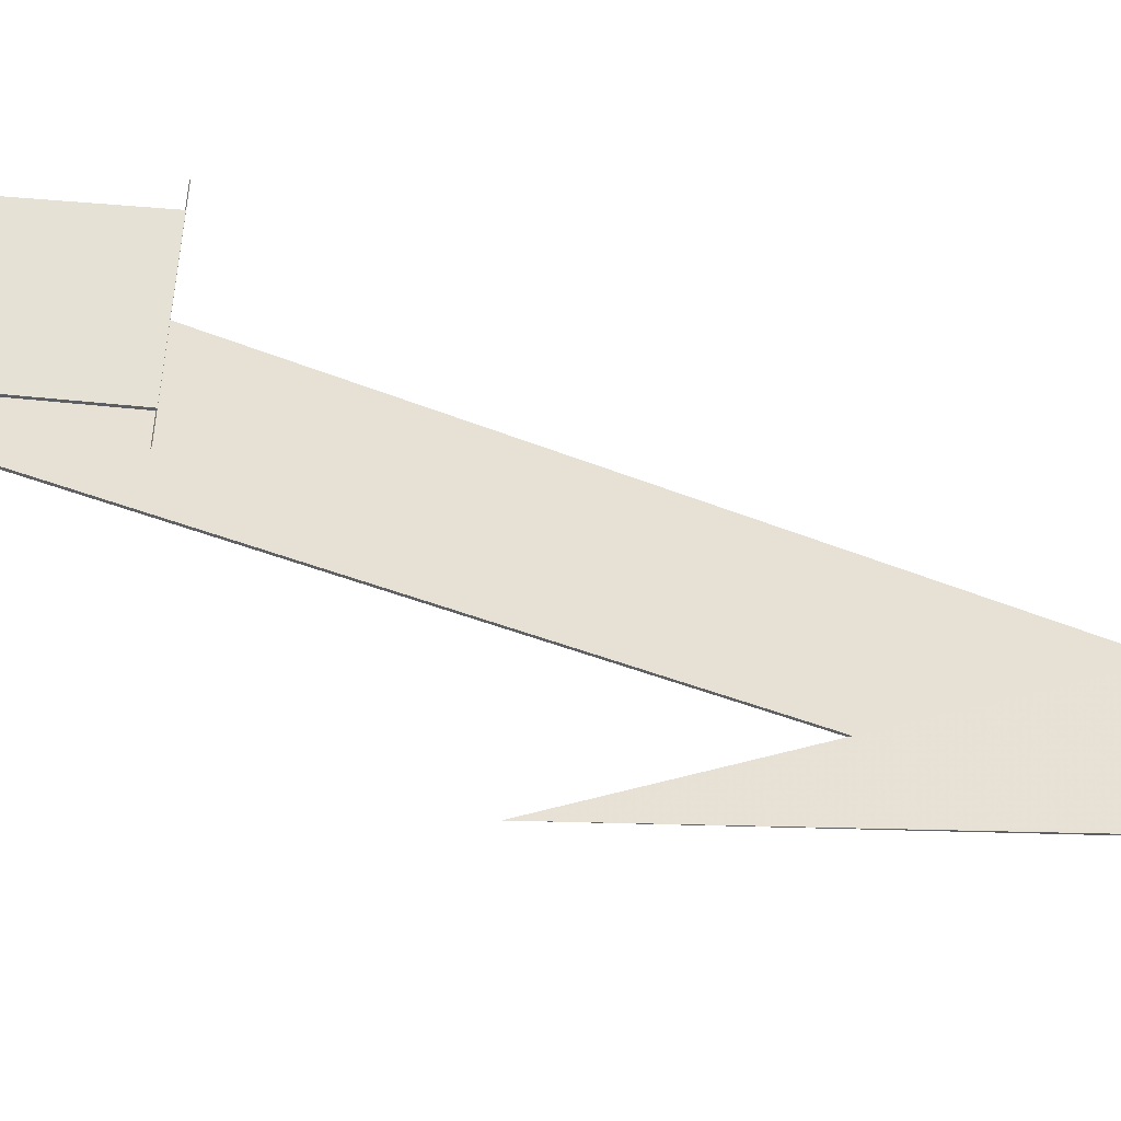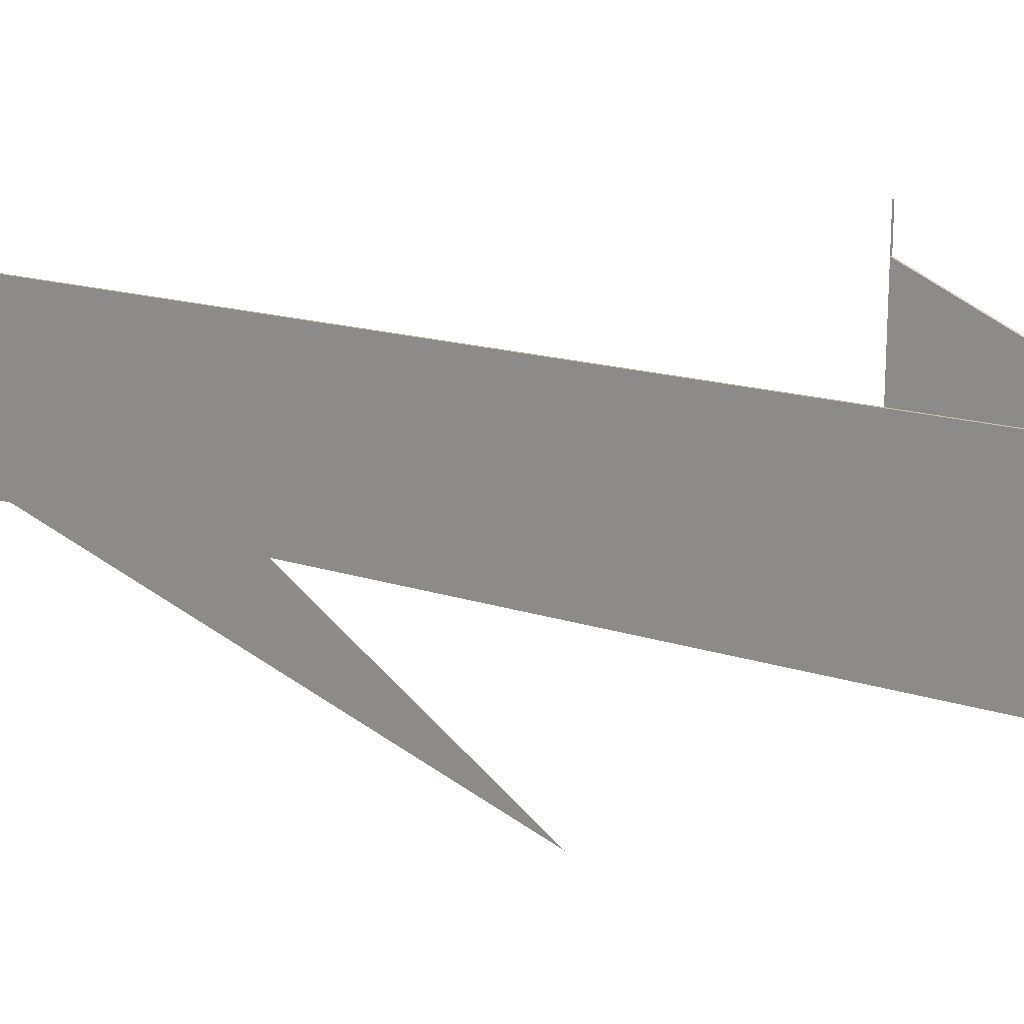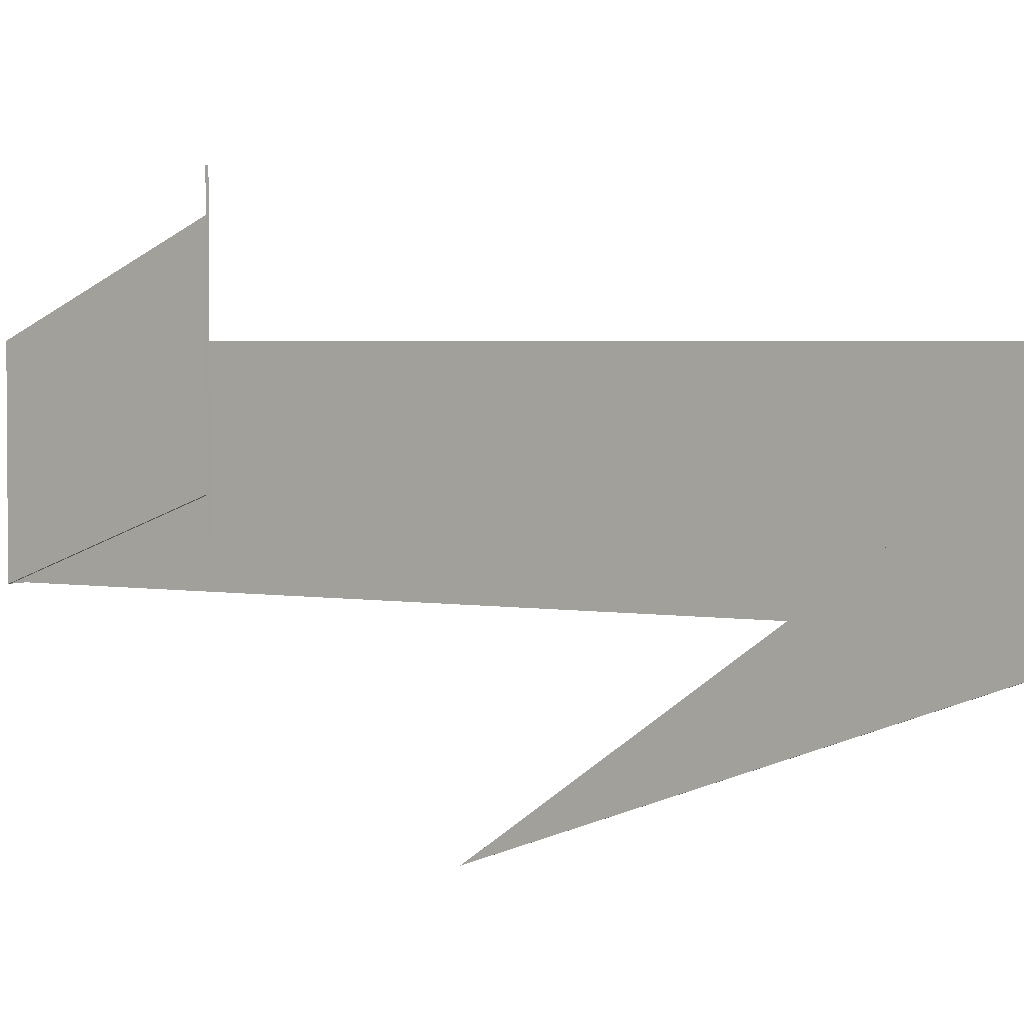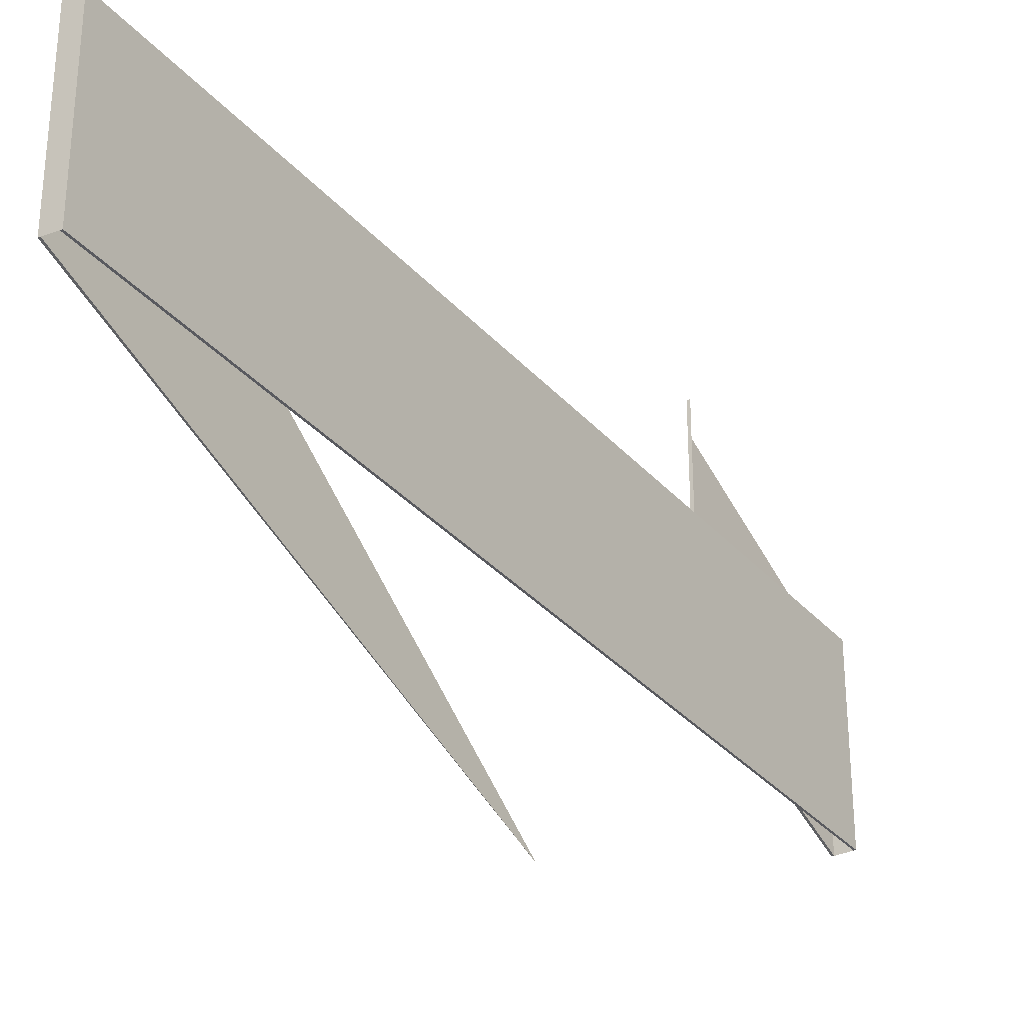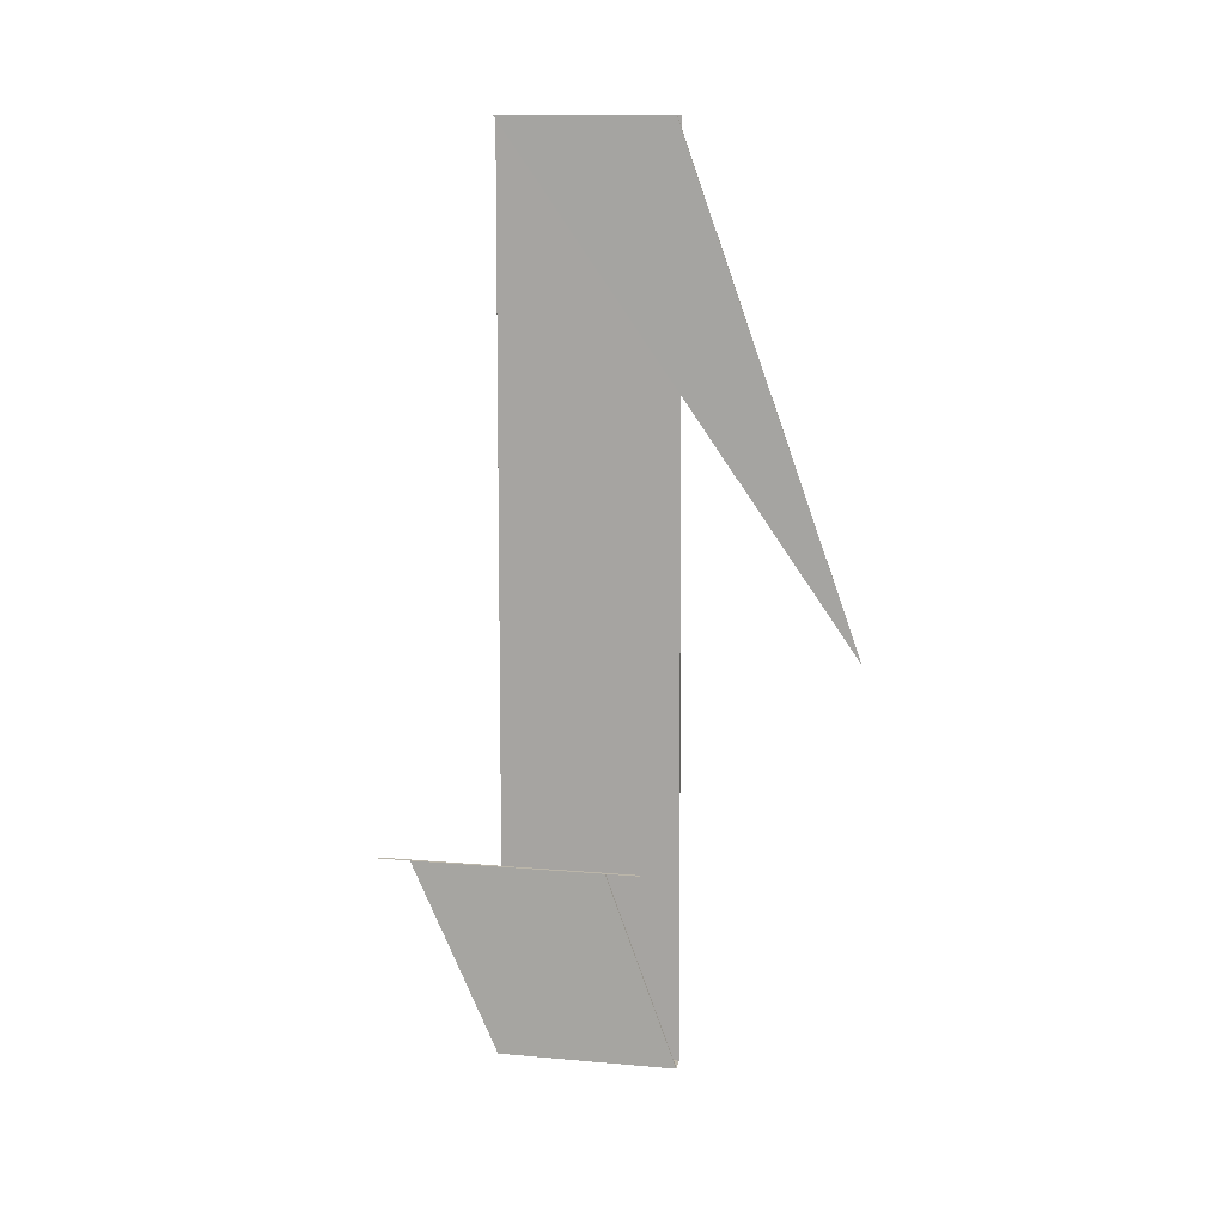
<metadata>
{"format":"obj","ext":"obj","renderer":"f3d","projection":"perspective","resolution":1024,"background":"white","views":[{"elev":-48.5,"azim":-113.6,"up":"+Y"},{"elev":18.1,"azim":121.2,"up":"+Y"},{"elev":2.7,"azim":-53.7,"up":"+Y"},{"elev":-31.6,"azim":33.1,"up":"+Y"},{"elev":13.7,"azim":-79.0,"up":"+Z"}]}
</metadata>
<code>
v 0 -82.69 -317
v 0 -82.69 -317
v 0 -82.69 -317
v 0 -82.69 -317
v -0.3158 26.58 -160
v -0.3158 -26.58 -160
v 0.3158 -26.58 -160
v 0.3158 26.58 -160
v 4.679 27.05 -160
v 4.679 -27.05 -160
v 5.321 -27.05 -160
v 5.321 27.05 -160
v 4.66 28.58 -450
v 4.66 -28.58 -450
v 5.34 -28.58 -450
v 5.34 28.58 -450
v -1.269 28.62 -450
v -1.269 -28.62 -450
v -0.5887 -28.62 -450
v -0.5887 28.62 -450
v -1.131 56.27 -387.1
v -1.131 -5.909 -387.1
v -0.3923 -5.909 -387.1
v -0.3923 56.27 -387.1
f 2 6 5 1
f 3 7 6 2
f 4 8 7 3
f 1 5 8 4
f 6 10 9 5
f 7 11 10 6
f 8 12 11 7
f 5 9 12 8
f 10 14 13 9
f 11 15 14 10
f 12 16 15 11
f 9 13 16 12
f 14 18 17 13
f 15 19 18 14
f 16 20 19 15
f 13 17 20 16
f 18 22 21 17
f 19 23 22 18
f 20 24 23 19
f 17 21 24 20
v 0 -165.4 -634.1
v 0 -165.4 -634.1
v 0 -165.4 -634.1
v 0 -165.4 -634.1
v -1.262 67.25 -387.1
v -1.262 -16.9 -387.1
v -0.2617 -16.9 -387.1
v -0.2617 67.25 -387.1
f 32 30 29
f 32 31 30

</code>
